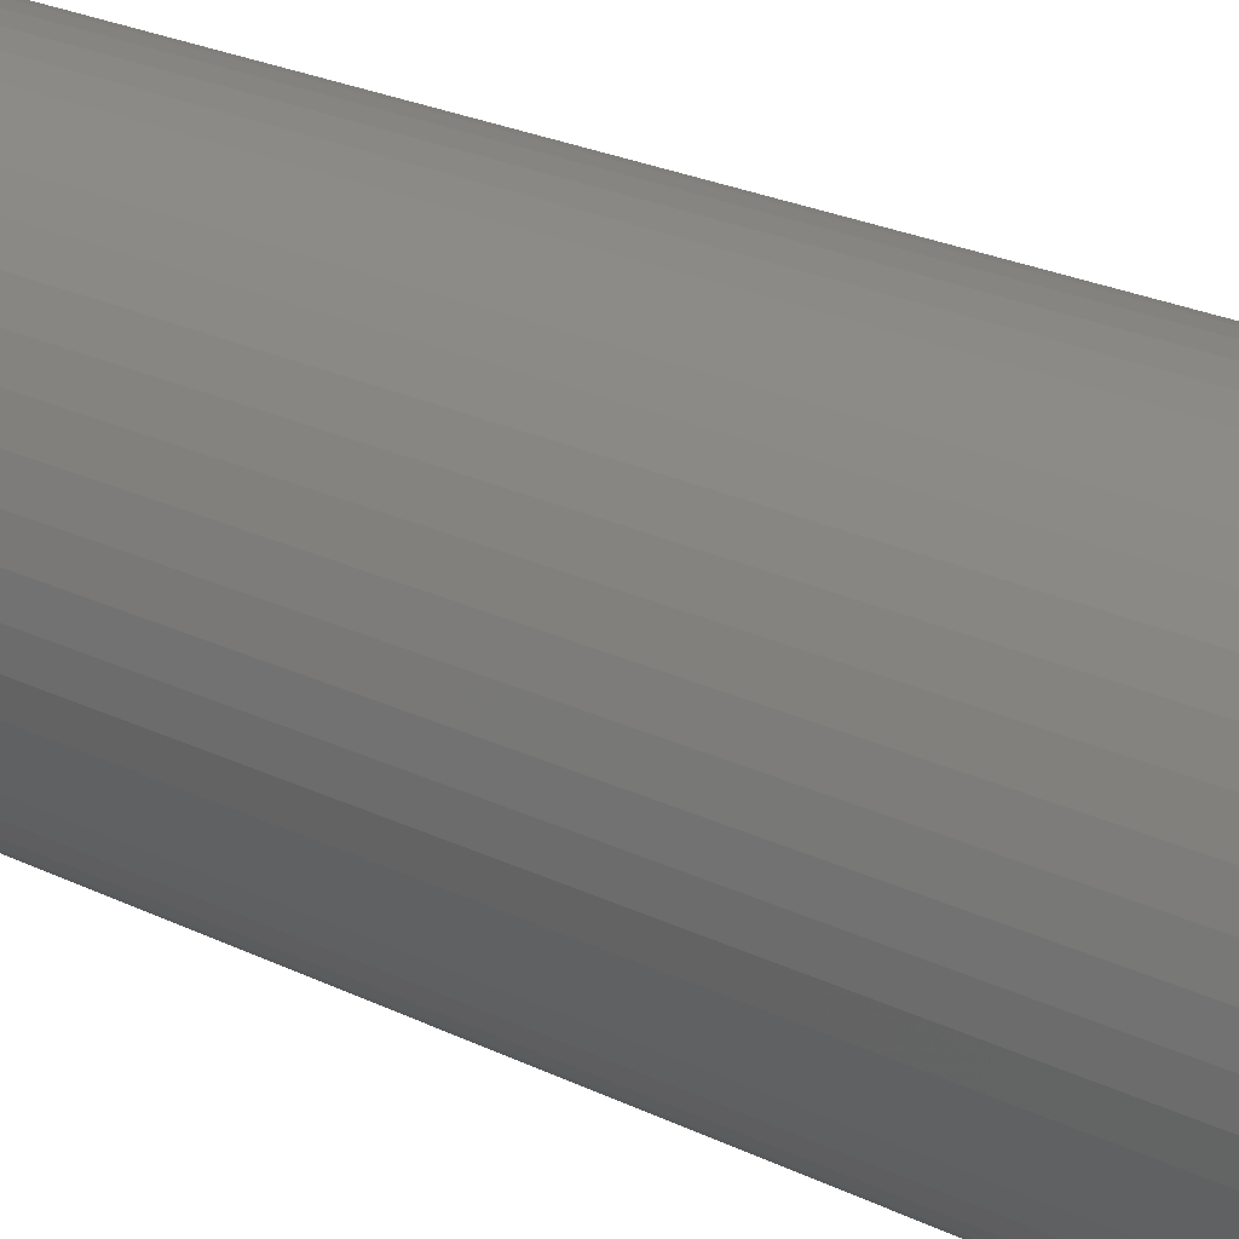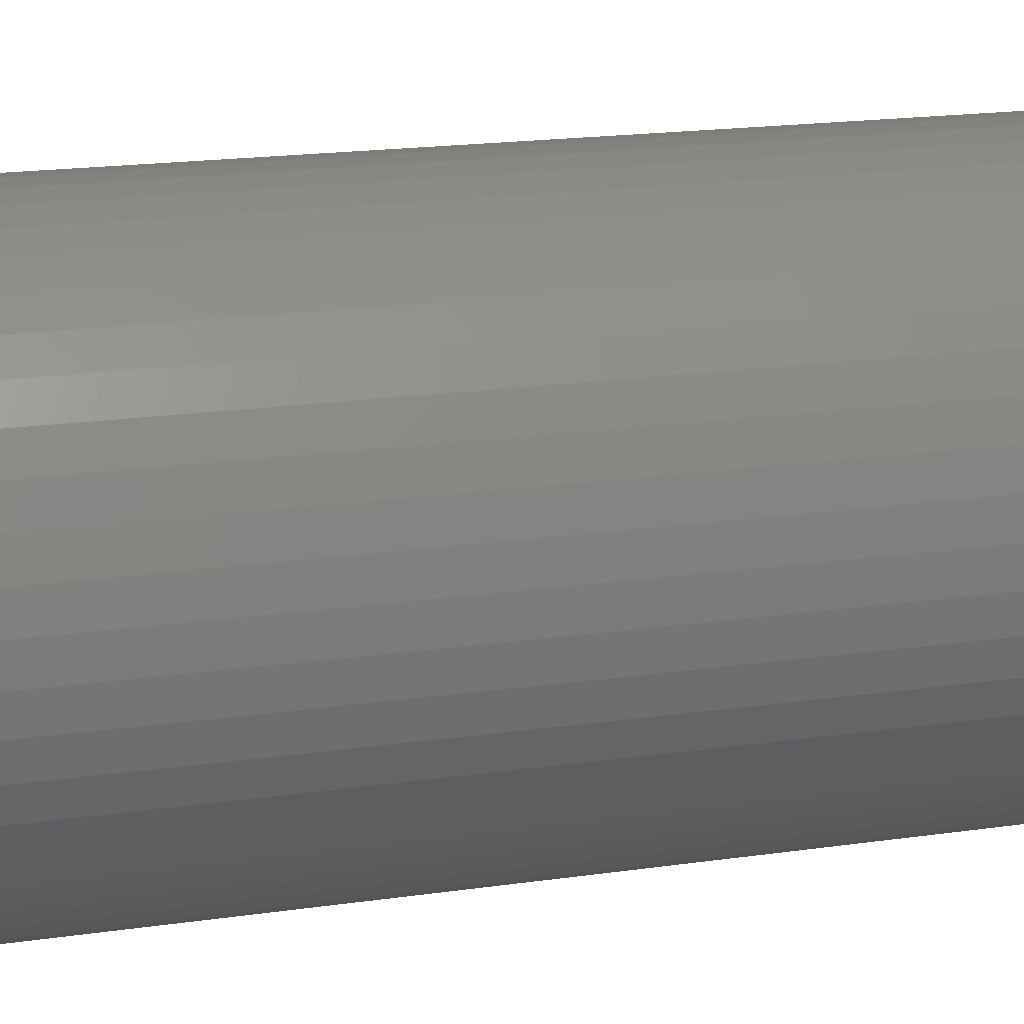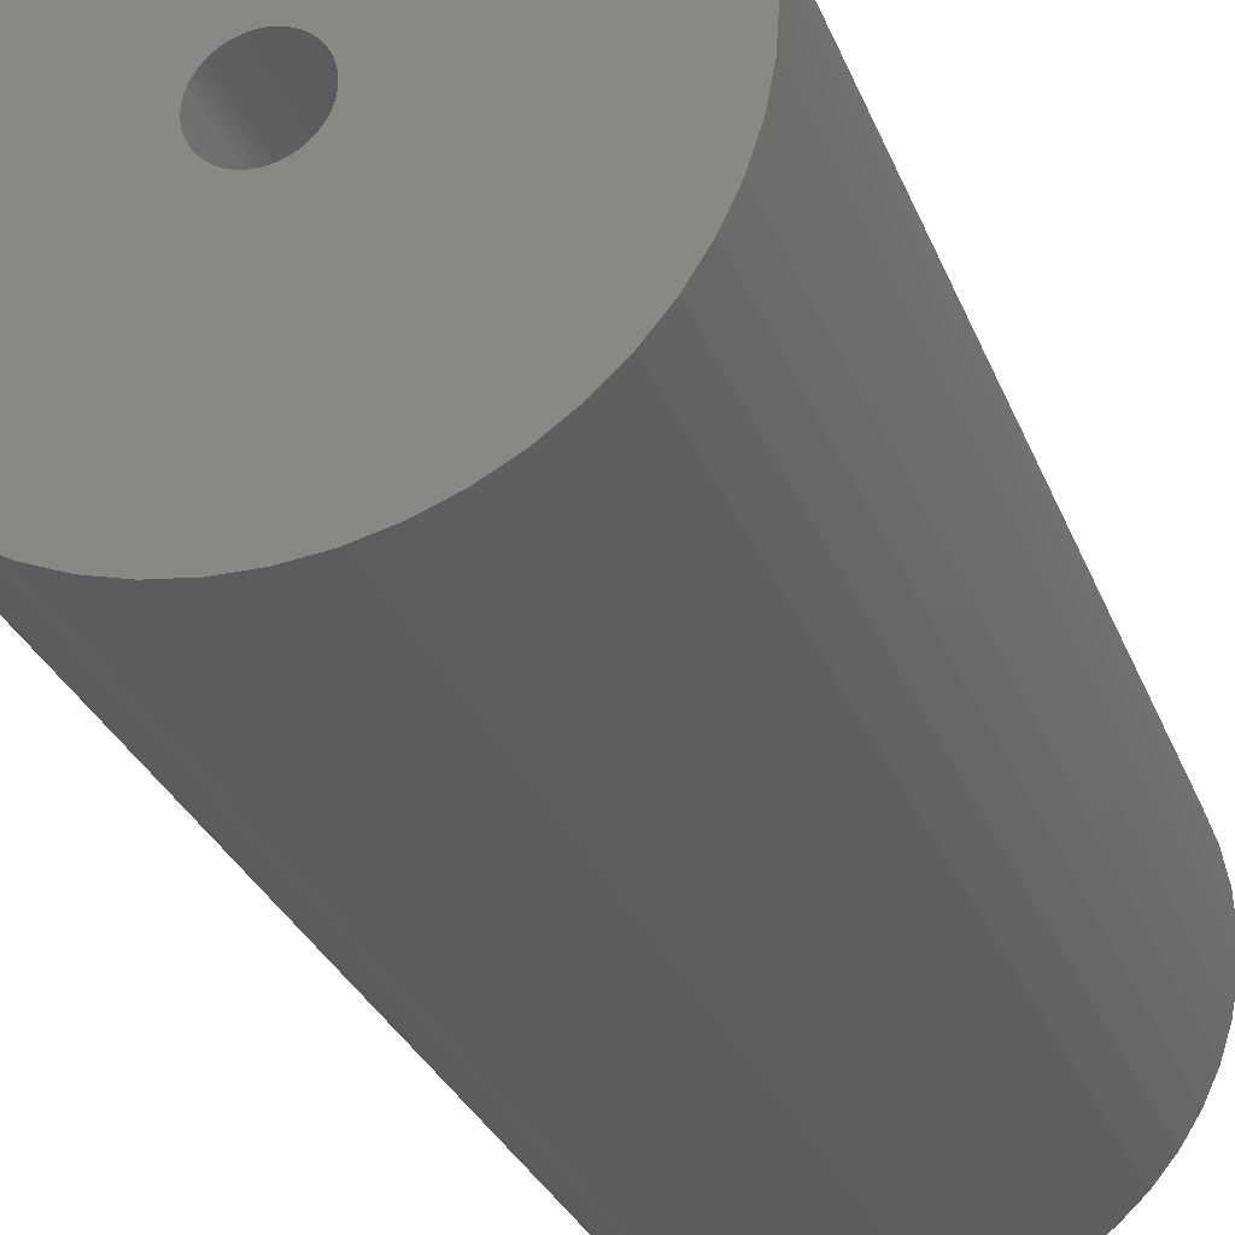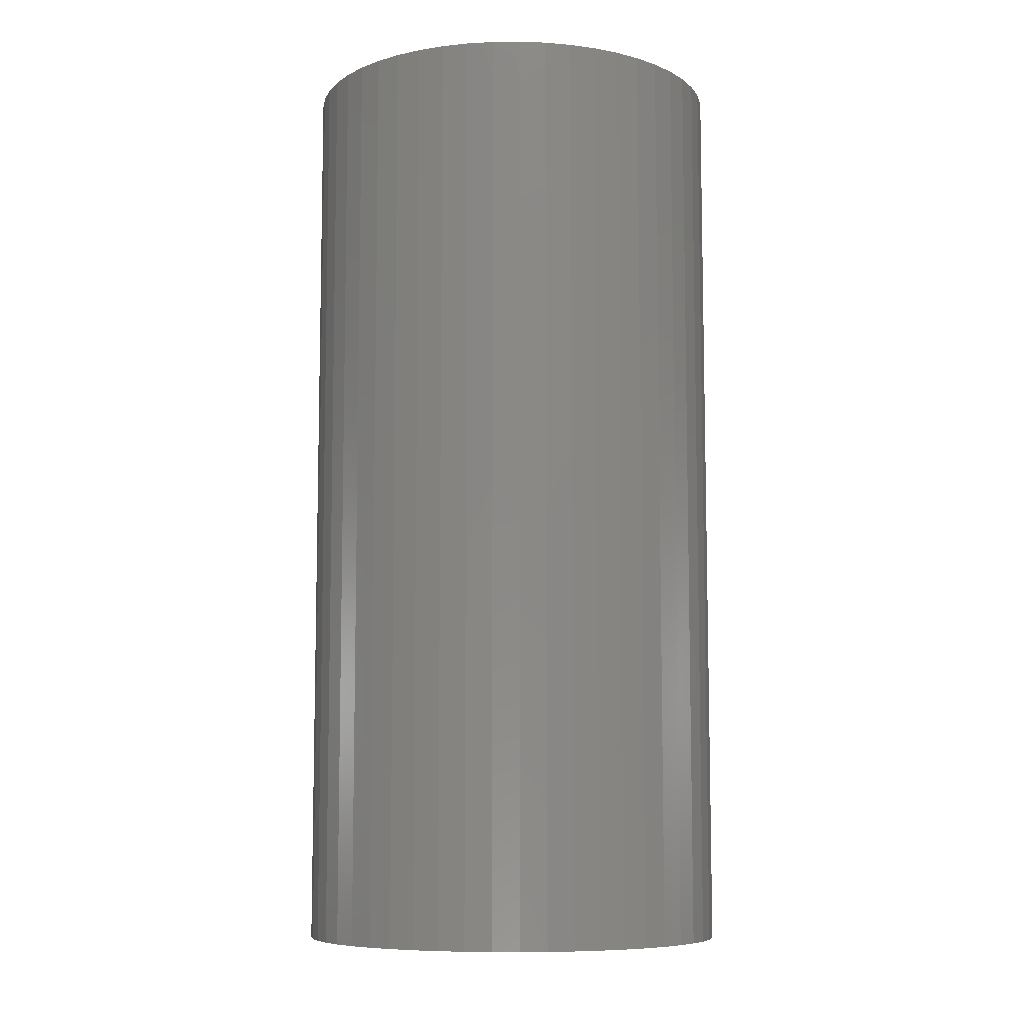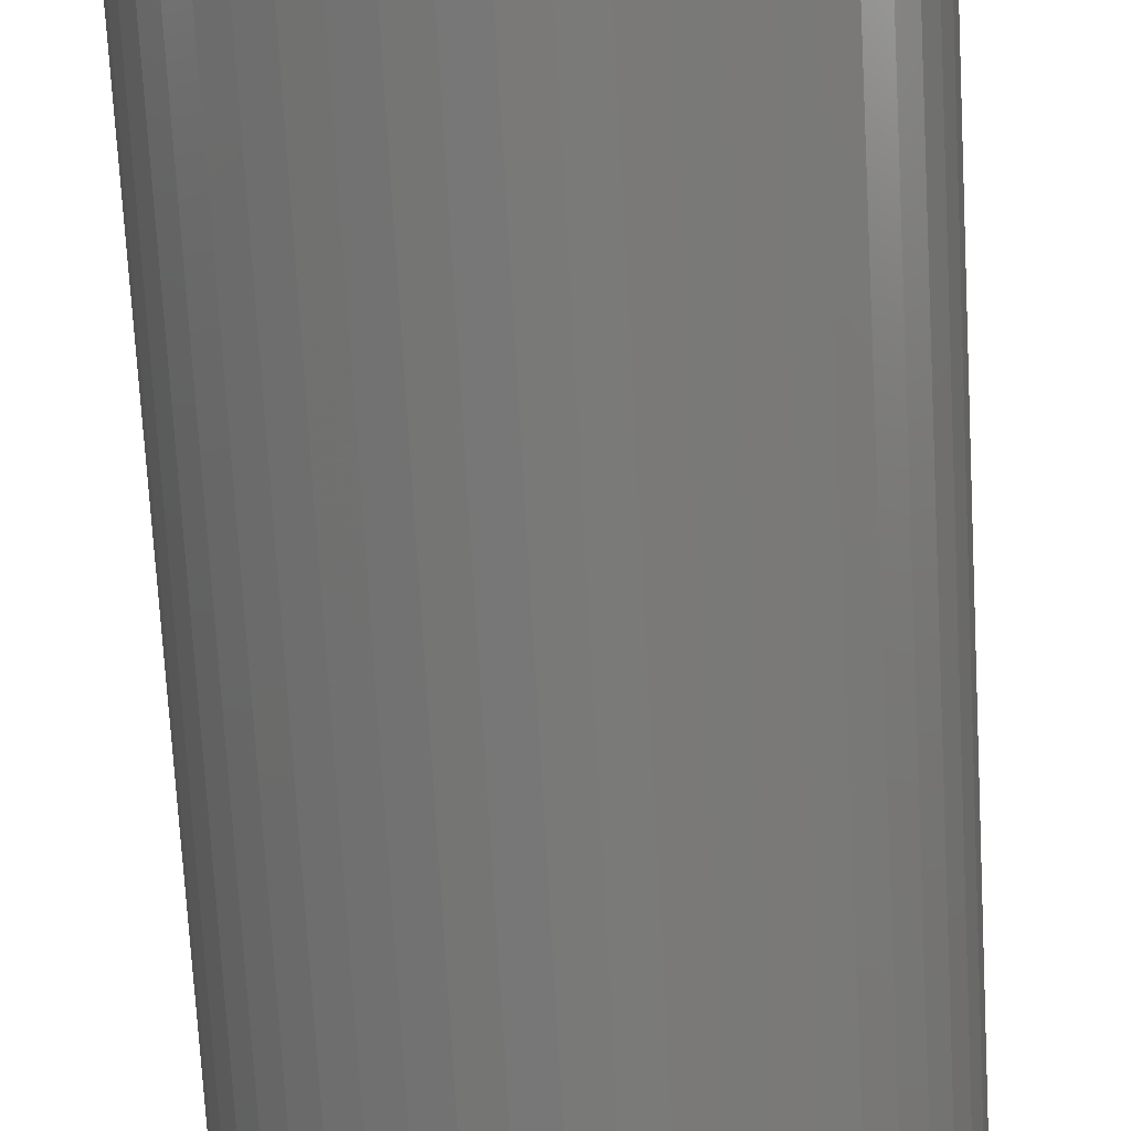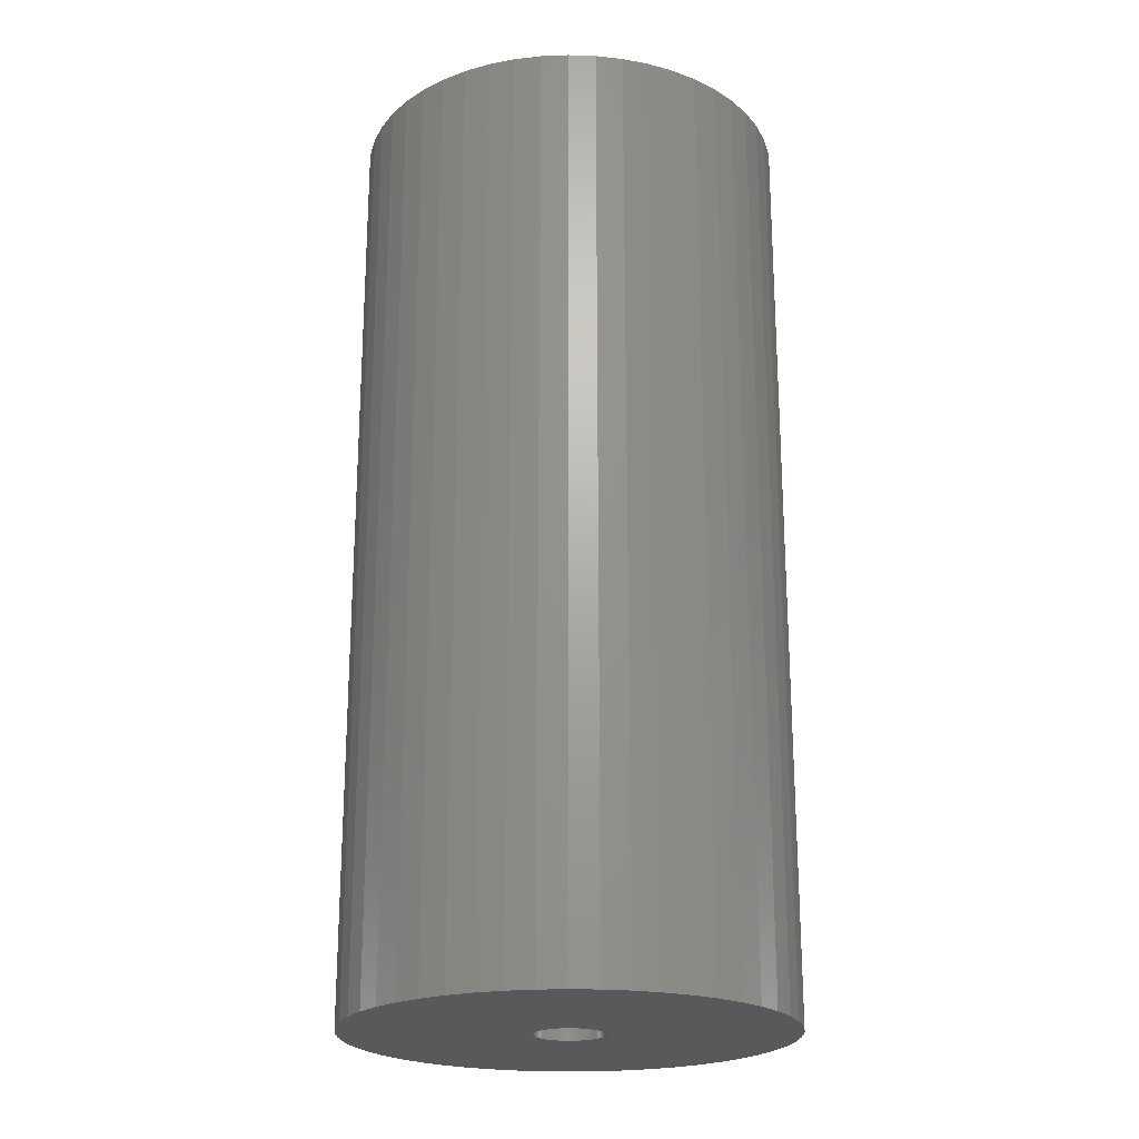
<metadata>
{"format":"stl","ext":"stl","renderer":"f3d","projection":"perspective","resolution":1024,"background":"white","views":[{"elev":27.7,"azim":125.5,"up":"+Y"},{"elev":17.7,"azim":-106.3,"up":"+Y"},{"elev":-28.1,"azim":18.0,"up":"+Y"},{"elev":-8.2,"azim":-171.2,"up":"+Z"},{"elev":-72.1,"azim":3.2,"up":"+Y"},{"elev":-22.1,"azim":-89.7,"up":"+Z"}]}
</metadata>
<code>
# stl→obj: 200 verts, 400 faces
v 17.5 0 37.5
v 17.36 2.193 -37.5
v 17.36 2.193 37.5
v 17.5 0 -37.5
v -17.5 0 -37.5
v -17.36 2.193 37.5
v -17.36 2.193 -37.5
v -17.5 0 37.5
v 1.099 17.47 -37.5
v -1.099 17.47 37.5
v 1.099 17.47 37.5
v -1.099 17.47 -37.5
v -1.099 -17.47 -37.5
v 1.099 -17.47 37.5
v -1.099 -17.47 37.5
v 1.099 -17.47 -37.5
v 12.76 11.98 -37.5
v 11.15 13.48 37.5
v 12.76 11.98 37.5
v 11.15 13.48 -37.5
v -11.15 13.48 -37.5
v -12.76 11.98 37.5
v -11.15 13.48 37.5
v -12.76 11.98 -37.5
v -5.408 16.64 -37.5
v -7.451 15.83 37.5
v -5.408 16.64 37.5
v -7.451 15.83 -37.5
v 16.27 6.442 37.5
v 15.34 8.431 -37.5
v 15.34 8.431 37.5
v 16.27 6.442 -37.5
v 16.95 4.352 -37.5
v 16.95 4.352 37.5
v 7.451 15.83 -37.5
v 5.408 16.64 37.5
v 7.451 15.83 37.5
v 5.408 16.64 -37.5
v 9.377 14.78 -37.5
v 9.377 14.78 37.5
v -16.27 6.442 -37.5
v -15.34 8.431 37.5
v -15.34 8.431 -37.5
v -16.27 6.442 37.5
v -16.95 4.352 -37.5
v -16.95 4.352 37.5
v -3.279 17.19 -37.5
v -3.279 17.19 37.5
v 14.16 10.29 37.5
v 14.16 10.29 -37.5
v 3.279 17.19 37.5
v 3.279 17.19 -37.5
v -14.16 10.29 37.5
v -14.16 10.29 -37.5
v 2.75 0 37.5
v 2.728 0.3447 37.5
v 17.36 -2.193 37.5
v 2.664 0.6839 37.5
v 2.728 -0.3447 37.5
v 2.557 1.012 37.5
v 16.95 -4.352 37.5
v 2.41 1.325 37.5
v 2.664 -0.6839 37.5
v 2.225 1.616 37.5
v 16.27 -6.442 37.5
v 2.005 1.883 37.5
v 2.557 -1.012 37.5
v 1.753 2.119 37.5
v 15.34 -8.431 37.5
v 1.474 2.322 37.5
v 2.41 -1.325 37.5
v 1.171 2.488 37.5
v 14.16 -10.29 37.5
v 0.8498 2.615 37.5
v 2.225 -1.616 37.5
v 12.76 -11.98 37.5
v 0.5153 2.701 37.5
v 0.1727 2.745 37.5
v -0.1727 2.745 37.5
v -0.5153 2.701 37.5
v -0.8498 2.615 37.5
v -1.171 2.488 37.5
v -1.474 2.322 37.5
v -9.377 14.78 37.5
v -1.753 2.119 37.5
v -2.005 1.883 37.5
v -2.225 1.616 37.5
v 2.005 -1.883 37.5
v 11.15 -13.48 37.5
v 1.753 -2.119 37.5
v 9.377 -14.78 37.5
v 1.474 -2.322 37.5
v 7.451 -15.83 37.5
v 1.171 -2.488 37.5
v 5.408 -16.64 37.5
v 0.8498 -2.615 37.5
v 3.279 -17.19 37.5
v 0.5153 -2.701 37.5
v 0.1727 -2.745 37.5
v -0.1727 -2.745 37.5
v -0.5153 -2.701 37.5
v -3.279 -17.19 37.5
v -0.8498 -2.615 37.5
v -5.408 -16.64 37.5
v -1.171 -2.488 37.5
v -7.451 -15.83 37.5
v -1.474 -2.322 37.5
v -9.377 -14.78 37.5
v -1.753 -2.119 37.5
v -11.15 -13.48 37.5
v -2.005 -1.883 37.5
v -12.76 -11.98 37.5
v -2.225 -1.616 37.5
v -14.16 -10.29 37.5
v -2.41 -1.325 37.5
v -15.34 -8.431 37.5
v -2.557 -1.012 37.5
v -16.27 -6.442 37.5
v -2.664 -0.6839 37.5
v -16.95 -4.352 37.5
v -2.728 -0.3447 37.5
v -17.36 -2.193 37.5
v -2.75 0 37.5
v -2.41 1.325 37.5
v -2.557 1.012 37.5
v -2.664 0.6839 37.5
v -2.728 0.3447 37.5
v -9.377 14.78 -37.5
v 17.36 -2.193 -37.5
v 16.95 -4.352 -37.5
v -12.76 -11.98 -37.5
v -11.15 -13.48 -37.5
v -15.34 -8.431 -37.5
v -16.27 -6.442 -37.5
v -14.16 -10.29 -37.5
v 2.75 0 -37.5
v 2.728 -0.3447 -37.5
v 2.664 -0.6839 -37.5
v 16.27 -6.442 -37.5
v 2.728 0.3447 -37.5
v 2.557 -1.012 -37.5
v 15.34 -8.431 -37.5
v 2.41 -1.325 -37.5
v 14.16 -10.29 -37.5
v 2.664 0.6839 -37.5
v 2.225 -1.616 -37.5
v 12.76 -11.98 -37.5
v 2.005 -1.883 -37.5
v 11.15 -13.48 -37.5
v 2.557 1.012 -37.5
v 1.753 -2.119 -37.5
v 9.377 -14.78 -37.5
v 1.474 -2.322 -37.5
v 7.451 -15.83 -37.5
v 2.41 1.325 -37.5
v 1.171 -2.488 -37.5
v 5.408 -16.64 -37.5
v 0.8498 -2.615 -37.5
v 3.279 -17.19 -37.5
v 2.225 1.616 -37.5
v 0.5153 -2.701 -37.5
v 0.1727 -2.745 -37.5
v -0.1727 -2.745 -37.5
v -0.5153 -2.701 -37.5
v -3.279 -17.19 -37.5
v -0.8498 -2.615 -37.5
v -5.408 -16.64 -37.5
v -1.171 -2.488 -37.5
v -7.451 -15.83 -37.5
v -1.474 -2.322 -37.5
v -9.377 -14.78 -37.5
v -1.753 -2.119 -37.5
v -2.005 -1.883 -37.5
v -2.225 -1.616 -37.5
v 2.005 1.883 -37.5
v 1.753 2.119 -37.5
v 1.474 2.322 -37.5
v 1.171 2.488 -37.5
v 0.8498 2.615 -37.5
v 0.5153 2.701 -37.5
v 0.1727 2.745 -37.5
v -0.1727 2.745 -37.5
v -0.5153 2.701 -37.5
v -0.8498 2.615 -37.5
v -1.171 2.488 -37.5
v -1.474 2.322 -37.5
v -1.753 2.119 -37.5
v -2.005 1.883 -37.5
v -2.225 1.616 -37.5
v -2.41 1.325 -37.5
v -2.557 1.012 -37.5
v -2.664 0.6839 -37.5
v -2.728 0.3447 -37.5
v -2.75 0 -37.5
v -2.41 -1.325 -37.5
v -2.557 -1.012 -37.5
v -2.664 -0.6839 -37.5
v -16.95 -4.352 -37.5
v -2.728 -0.3447 -37.5
v -17.36 -2.193 -37.5
f 1 2 3
f 2 1 4
f 5 6 7
f 6 5 8
f 9 10 11
f 10 9 12
f 13 14 15
f 14 13 16
f 17 18 19
f 18 17 20
f 21 22 23
f 22 21 24
f 25 26 27
f 26 25 28
f 29 30 31
f 30 29 32
f 3 33 34
f 33 3 2
f 35 36 37
f 36 35 38
f 39 37 40
f 37 39 35
f 41 42 43
f 42 41 44
f 45 44 41
f 44 45 46
f 47 27 48
f 27 47 25
f 34 32 29
f 32 34 33
f 49 17 19
f 17 49 50
f 31 50 49
f 50 31 30
f 38 51 36
f 51 38 52
f 52 11 51
f 11 52 9
f 20 40 18
f 40 20 39
f 43 53 54
f 53 43 42
f 54 22 24
f 22 54 53
f 7 46 45
f 46 7 6
f 55 1 3
f 56 3 34
f 1 55 57
f 58 34 29
f 59 57 55
f 60 29 31
f 57 59 61
f 62 31 49
f 63 61 59
f 64 49 19
f 61 63 65
f 66 19 18
f 67 65 63
f 68 18 40
f 65 67 69
f 70 40 37
f 71 69 67
f 72 37 36
f 69 71 73
f 74 36 51
f 75 73 71
f 73 75 76
f 3 56 55
f 34 58 56
f 29 60 58
f 31 62 60
f 49 64 62
f 19 66 64
f 18 68 66
f 40 70 68
f 37 72 70
f 77 51 11
f 36 74 72
f 51 77 74
f 11 78 77
f 11 79 78
f 10 79 11
f 79 10 80
f 48 80 10
f 80 48 81
f 27 81 48
f 81 27 82
f 26 82 27
f 82 26 83
f 84 83 26
f 83 84 85
f 23 85 84
f 85 23 86
f 86 22 87
f 22 86 23
f 88 76 75
f 76 88 89
f 90 89 88
f 89 90 91
f 92 91 90
f 91 92 93
f 94 93 92
f 93 94 95
f 96 95 94
f 95 96 97
f 98 97 96
f 97 98 14
f 99 14 98
f 100 14 99
f 15 100 101
f 102 101 103
f 100 15 14
f 104 103 105
f 106 105 107
f 108 107 109
f 110 109 111
f 112 111 113
f 114 113 115
f 116 115 117
f 118 117 119
f 120 119 121
f 101 102 15
f 122 121 123
f 53 87 22
f 87 53 124
f 103 104 102
f 42 124 53
f 105 106 104
f 124 42 125
f 107 108 106
f 44 125 42
f 109 110 108
f 125 44 126
f 111 112 110
f 46 126 44
f 113 114 112
f 126 46 127
f 115 116 114
f 6 127 46
f 117 118 116
f 127 6 123
f 119 120 118
f 8 123 6
f 121 122 120
f 123 8 122
f 28 84 26
f 84 28 128
f 128 23 84
f 23 128 21
f 12 48 10
f 48 12 47
f 57 4 1
f 4 57 129
f 61 129 57
f 129 61 130
f 131 110 112
f 110 131 132
f 133 118 134
f 118 133 116
f 135 116 133
f 116 135 114
f 136 4 129
f 137 129 130
f 4 136 2
f 138 130 139
f 140 2 136
f 141 139 142
f 2 140 33
f 143 142 144
f 145 33 140
f 146 144 147
f 33 145 32
f 148 147 149
f 150 32 145
f 151 149 152
f 32 150 30
f 153 152 154
f 155 30 150
f 156 154 157
f 30 155 50
f 158 157 159
f 160 50 155
f 50 160 17
f 129 137 136
f 130 138 137
f 139 141 138
f 142 143 141
f 144 146 143
f 147 148 146
f 149 151 148
f 152 153 151
f 154 156 153
f 161 159 16
f 157 158 156
f 159 161 158
f 16 162 161
f 16 163 162
f 13 163 16
f 163 13 164
f 165 164 13
f 164 165 166
f 167 166 165
f 166 167 168
f 169 168 167
f 168 169 170
f 171 170 169
f 170 171 172
f 132 172 171
f 172 132 173
f 173 131 174
f 131 173 132
f 175 17 160
f 17 175 20
f 176 20 175
f 20 176 39
f 177 39 176
f 39 177 35
f 178 35 177
f 35 178 38
f 179 38 178
f 38 179 52
f 180 52 179
f 52 180 9
f 181 9 180
f 182 9 181
f 12 182 183
f 47 183 184
f 182 12 9
f 25 184 185
f 28 185 186
f 128 186 187
f 21 187 188
f 24 188 189
f 54 189 190
f 43 190 191
f 41 191 192
f 45 192 193
f 183 47 12
f 7 193 194
f 135 174 131
f 174 135 195
f 184 25 47
f 133 195 135
f 185 28 25
f 195 133 196
f 186 128 28
f 134 196 133
f 187 21 128
f 196 134 197
f 188 24 21
f 198 197 134
f 189 54 24
f 197 198 199
f 190 43 54
f 200 199 198
f 191 41 43
f 199 200 194
f 192 45 41
f 5 194 200
f 193 7 45
f 194 5 7
f 154 91 93
f 91 154 152
f 69 139 65
f 139 69 142
f 131 114 135
f 114 131 112
f 134 120 198
f 120 134 118
f 149 76 89
f 76 149 147
f 157 93 95
f 93 157 154
f 159 95 97
f 95 159 157
f 16 97 14
f 97 16 159
f 73 142 69
f 142 73 144
f 76 144 73
f 144 76 147
f 65 130 61
f 130 65 139
f 165 15 102
f 15 165 13
f 169 104 106
f 104 169 167
f 167 102 104
f 102 167 165
f 198 122 200
f 122 198 120
f 200 8 5
f 8 200 122
f 152 89 91
f 89 152 149
f 171 106 108
f 106 171 169
f 132 108 110
f 108 132 171
f 150 62 155
f 62 150 60
f 155 64 160
f 64 155 62
f 179 72 74
f 72 179 178
f 185 81 82
f 81 185 184
f 125 190 124
f 190 125 191
f 137 55 136
f 55 137 59
f 176 66 68
f 66 176 175
f 182 78 79
f 78 182 181
f 177 68 70
f 68 177 176
f 123 193 127
f 193 123 194
f 87 188 86
f 188 87 189
f 186 82 83
f 82 186 185
f 184 80 81
f 80 184 183
f 143 67 141
f 67 143 71
f 172 111 109
f 111 172 173
f 115 196 117
f 196 115 195
f 153 94 92
f 94 153 156
f 145 60 150
f 60 145 58
f 160 66 175
f 66 160 64
f 180 74 77
f 74 180 179
f 181 77 78
f 77 181 180
f 178 70 72
f 70 178 177
f 126 191 125
f 191 126 192
f 127 192 126
f 192 127 193
f 124 189 87
f 189 124 190
f 183 79 80
f 79 183 182
f 187 83 85
f 83 187 186
f 188 85 86
f 85 188 187
f 136 56 140
f 56 136 55
f 141 63 138
f 63 141 67
f 148 75 146
f 75 148 88
f 121 194 123
f 194 121 199
f 111 174 113
f 174 111 173
f 161 99 98
f 99 161 162
f 151 92 90
f 92 151 153
f 140 58 145
f 58 140 56
f 138 59 137
f 59 138 63
f 146 71 143
f 71 146 75
f 162 100 99
f 100 162 163
f 117 197 119
f 197 117 196
f 119 199 121
f 199 119 197
f 156 96 94
f 96 156 158
f 158 98 96
f 98 158 161
f 164 103 101
f 103 164 166
f 168 107 105
f 107 168 170
f 113 195 115
f 195 113 174
f 148 90 88
f 90 148 151
f 163 101 100
f 101 163 164
f 170 109 107
f 109 170 172
f 166 105 103
f 105 166 168

</code>
